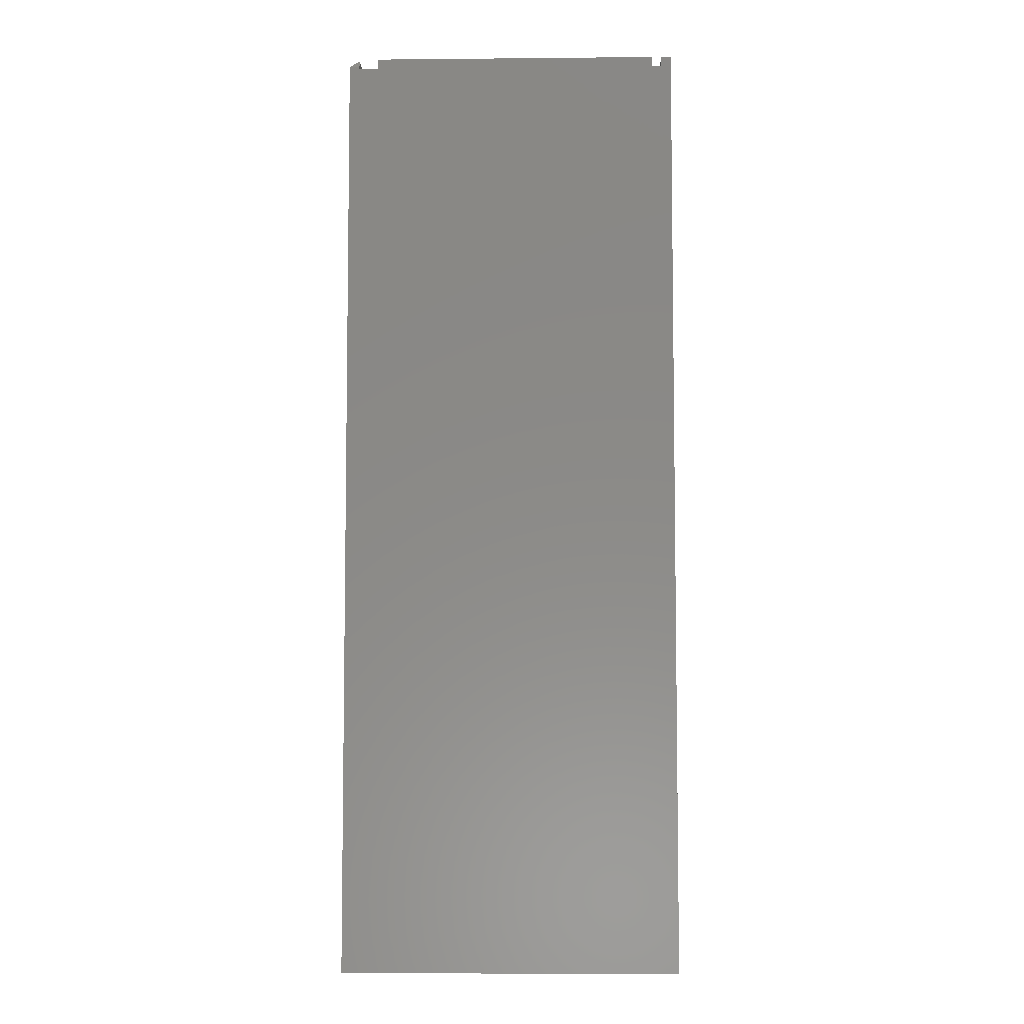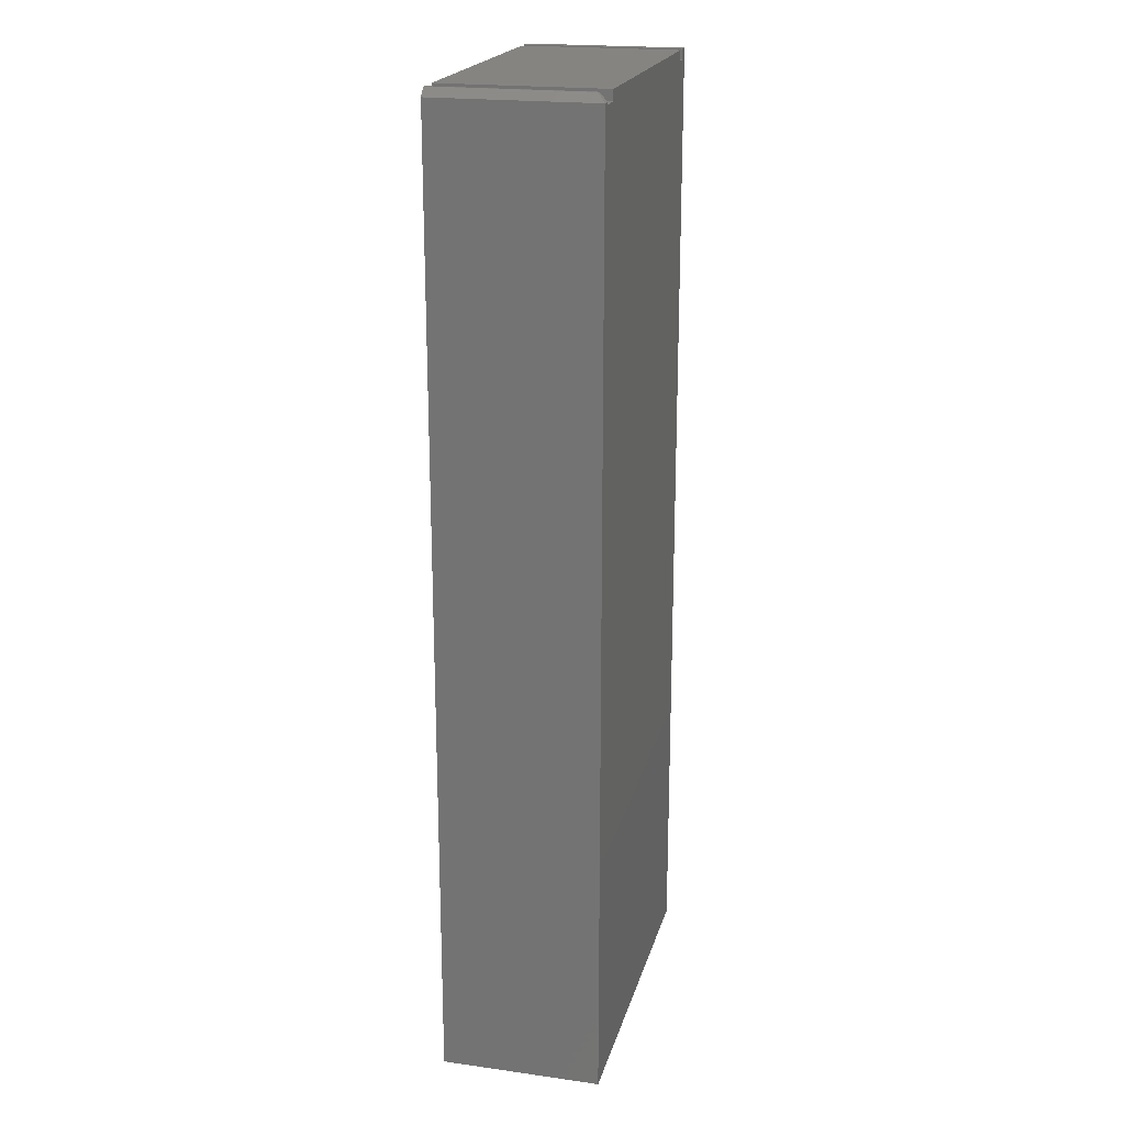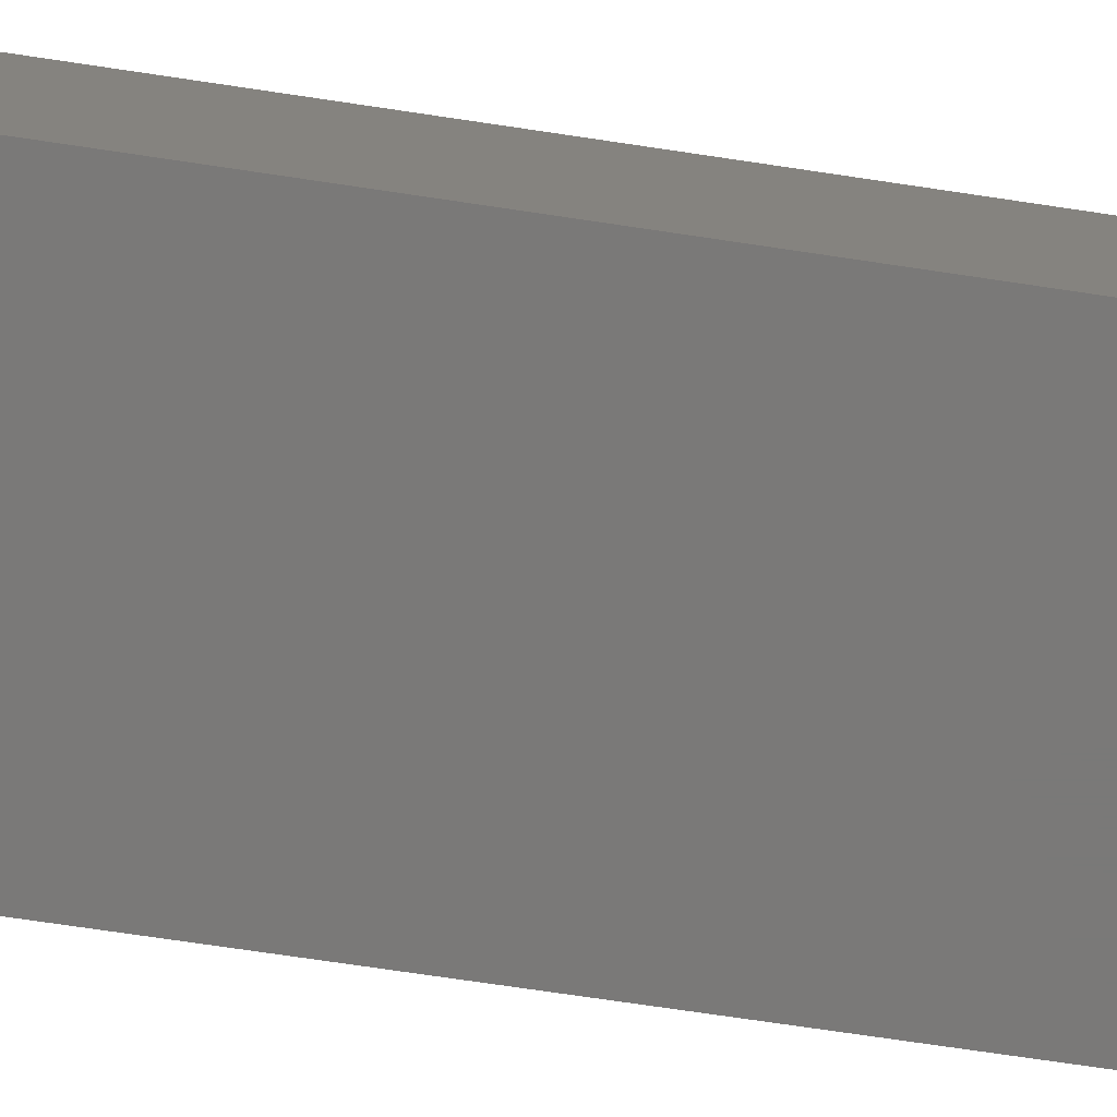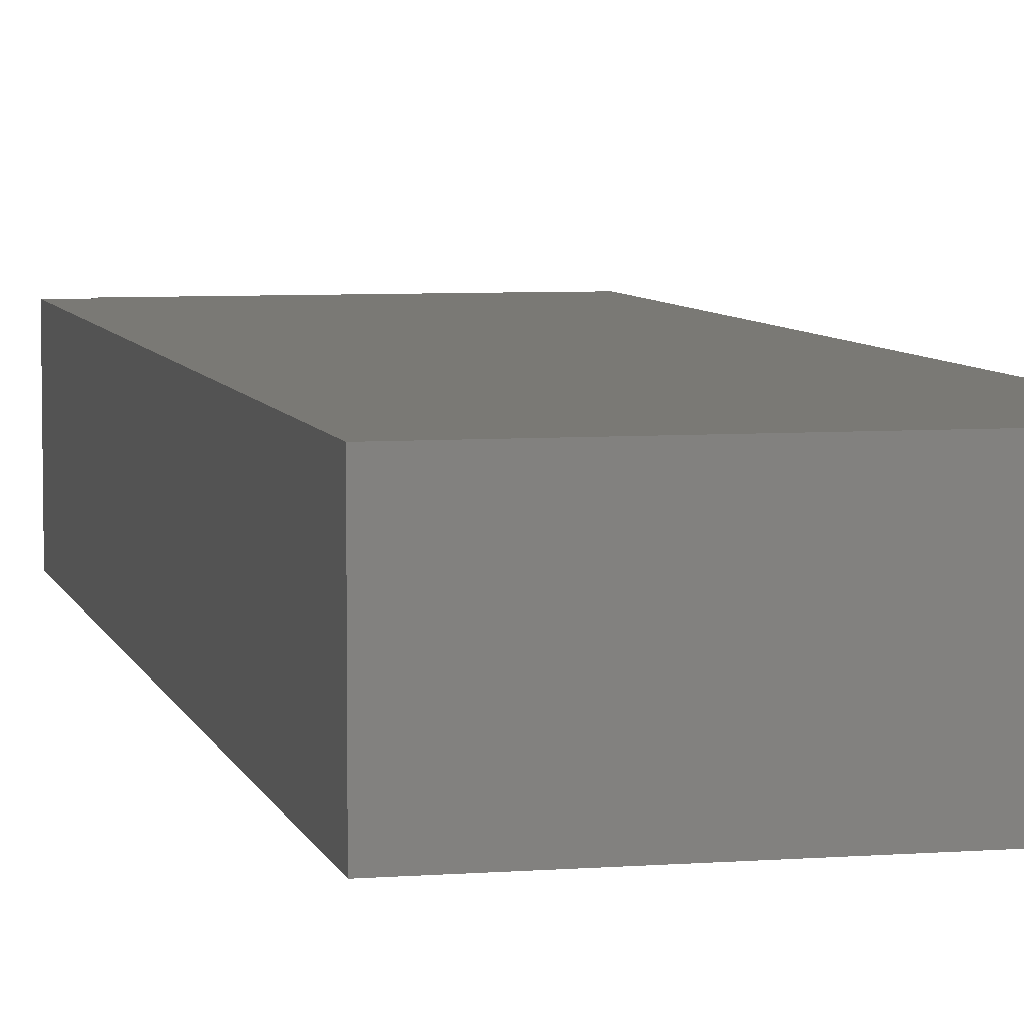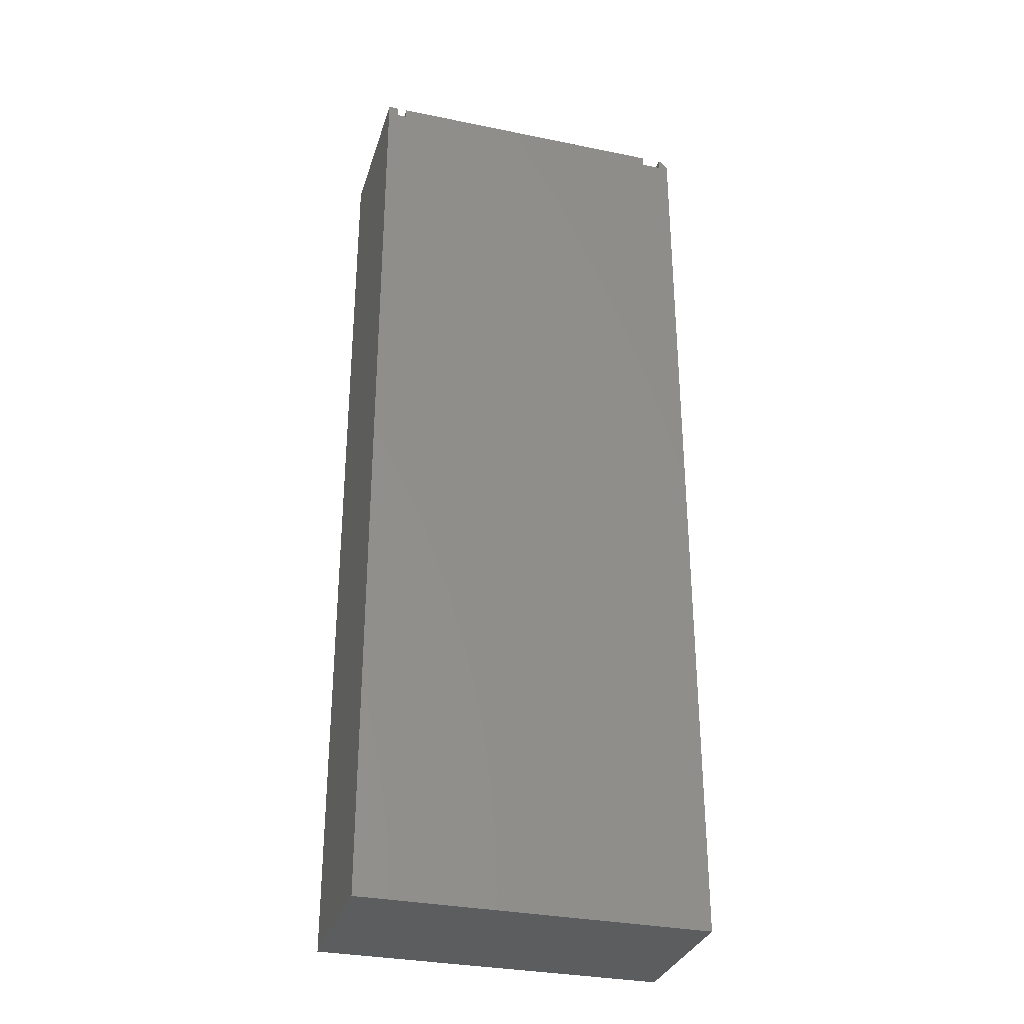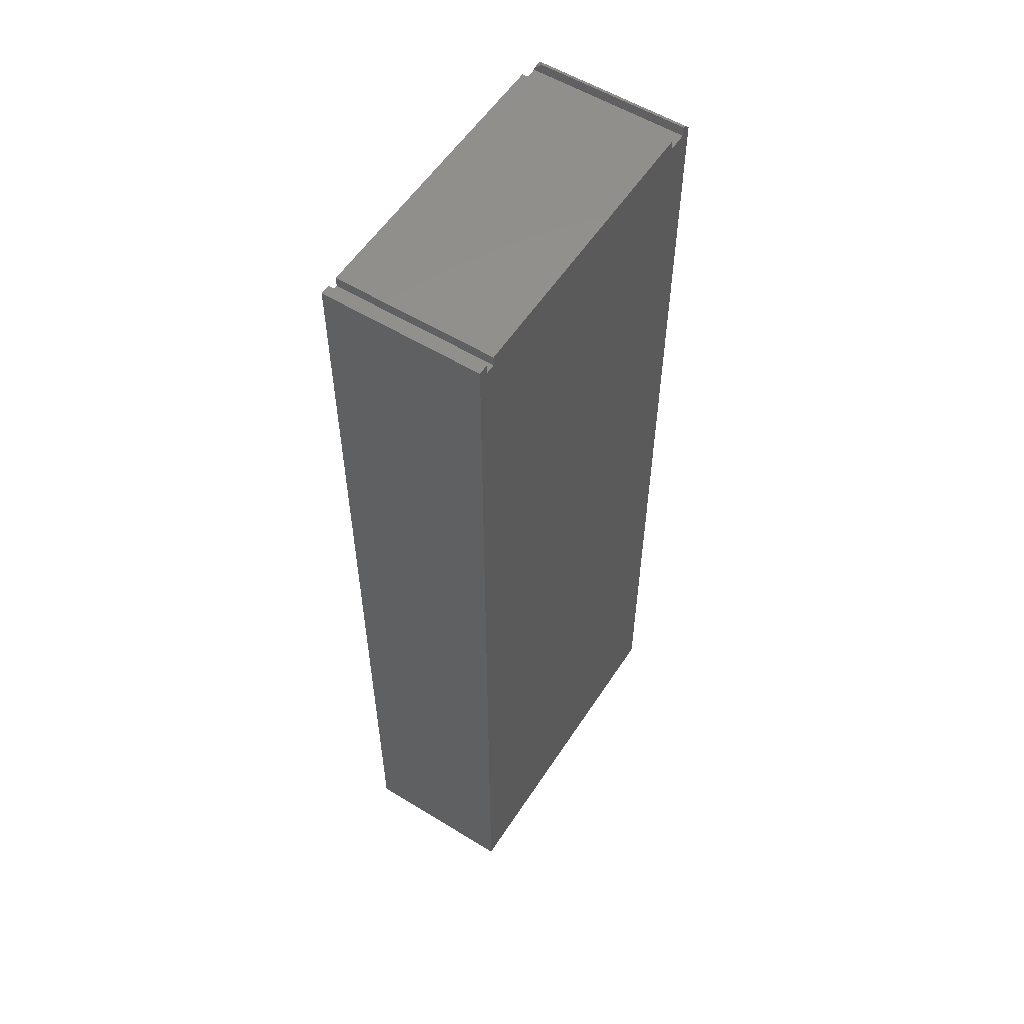
<metadata>
{"format":"stl","ext":"stl","renderer":"f3d","projection":"perspective","resolution":1024,"background":"white","views":[{"elev":-5.9,"azim":-178.4,"up":"+Z"},{"elev":20.6,"azim":104.1,"up":"+Z"},{"elev":-72.3,"azim":-98.5,"up":"+Y"},{"elev":6.1,"azim":167.0,"up":"+Y"},{"elev":-31.9,"azim":-16.1,"up":"+Z"},{"elev":56.1,"azim":-57.3,"up":"+Z"}]}
</metadata>
<code>
# stl→obj: 27 verts, 50 faces
v -0.2419 8.85e-17 0.7422
v -0.2398 -0.007812 0.75
v -0.232 8.96e-17 0.7422
v -0.2419 -0.007812 0.75
v -0.2398 -0.1562 0.75
v -0.2419 -0.1562 0.75
v -0.232 -0.1562 -0.1953
v -0.232 3.756e-17 -0.1953
v -0.232 -0.1562 0.7422
v -0.5604 -0.1562 0.74
v -0.5703 -0.1562 0.75
v -0.5703 -0.1562 -0.1953
v -0.5604 -0.1562 0.75
v -0.2419 -0.1562 0.74
v -0.2618 -0.1562 0.74
v -0.5504 -0.1562 0.74
v -0.5504 -0.1562 0.75
v -0.2618 -0.1562 0.75
v -0.2419 8.838e-17 0.74
v -0.5703 0 -0.1953
v -0.5703 5.248e-17 0.75
v -0.5604 5.303e-17 0.74
v -0.5604 5.358e-17 0.75
v -0.5504 5.413e-17 0.74
v -0.2618 8.617e-17 0.74
v -0.5504 5.468e-17 0.75
v -0.2618 8.672e-17 0.75
f 1 2 3
f 1 4 2
f 5 2 6
f 6 2 4
f 7 8 9
f 9 8 3
f 10 11 12
f 10 13 11
f 14 7 9
f 14 9 5
f 14 5 6
f 7 14 15
f 7 15 16
f 7 16 10
f 7 10 12
f 16 15 17
f 17 15 18
f 1 3 19
f 20 21 22
f 21 23 22
f 8 20 22
f 8 22 24
f 8 24 25
f 8 25 19
f 8 19 3
f 24 26 25
f 25 26 27
f 3 2 9
f 9 2 5
f 14 6 4
f 14 4 1
f 14 1 19
f 11 21 12
f 12 21 20
f 13 23 11
f 11 23 21
f 22 23 10
f 10 23 13
f 16 24 10
f 10 24 22
f 26 24 17
f 17 24 16
f 18 27 17
f 17 27 26
f 25 27 15
f 15 27 18
f 14 19 15
f 15 19 25
f 12 20 7
f 7 20 8

</code>
